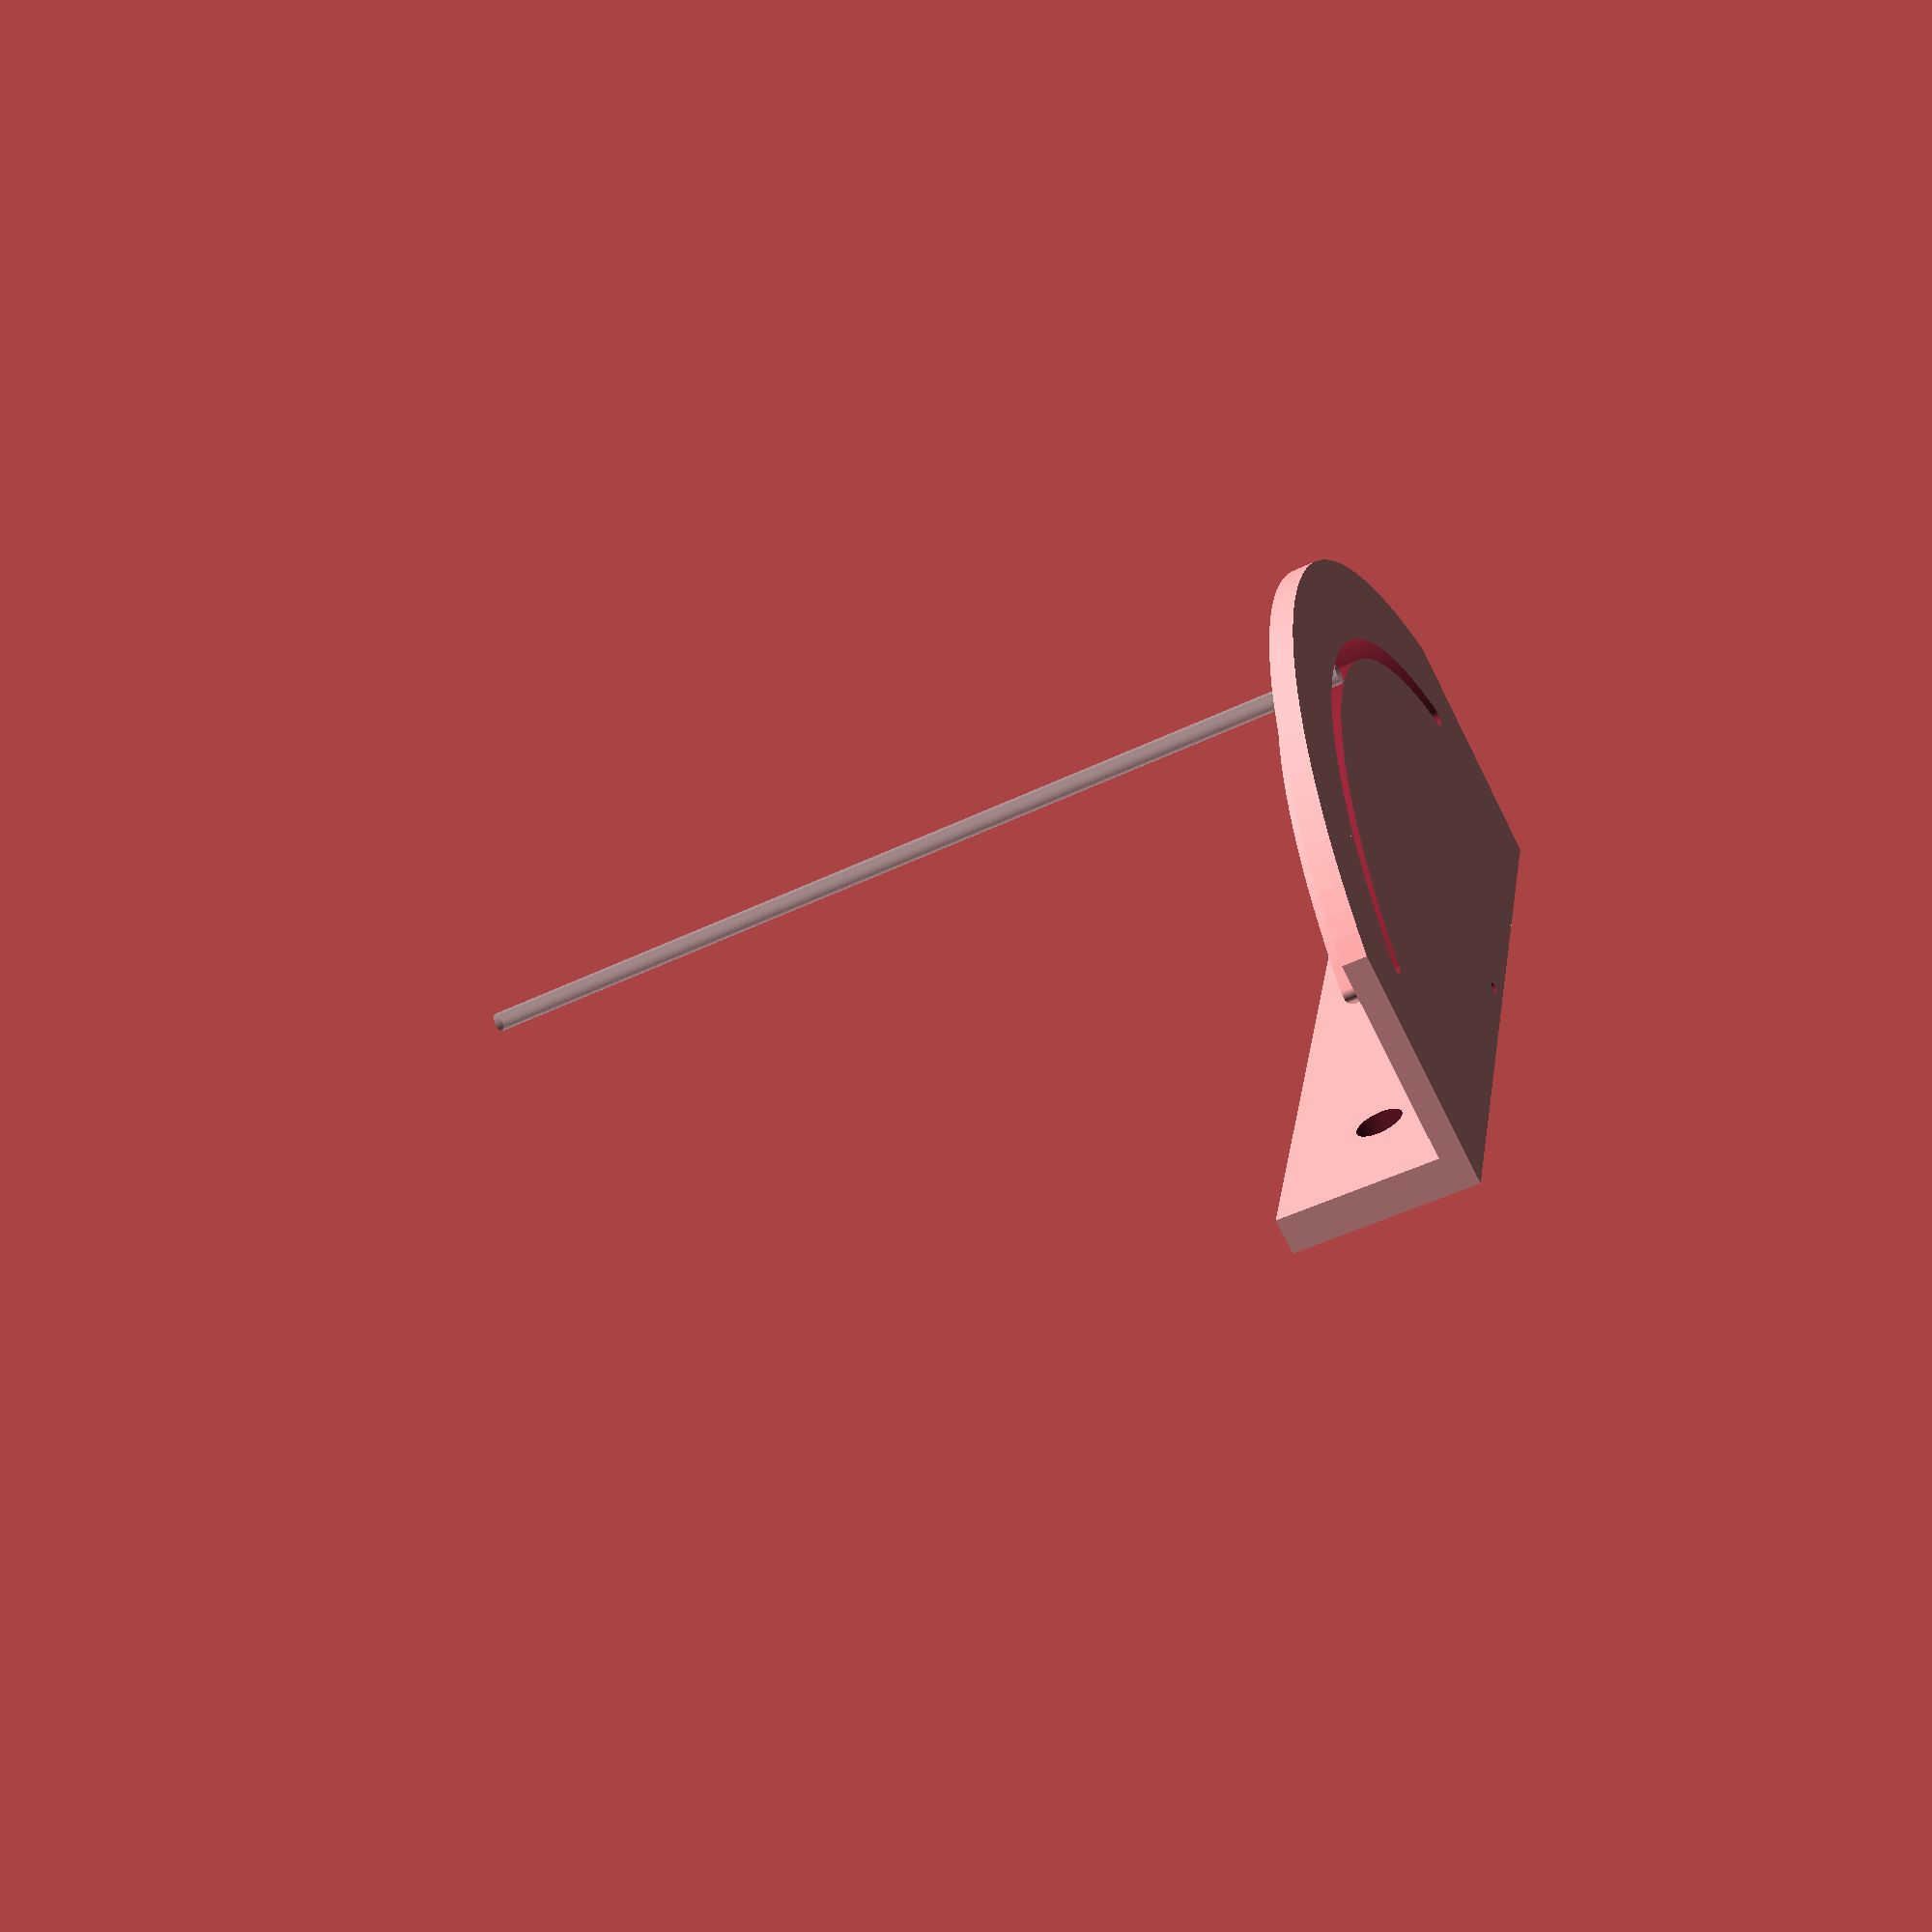
<openscad>
$fn = 120;
$fnHole = 360;
inch = 25.4;

diskHeight = 6.6;
radius = 4.8 * inch;
maxDegrees = 30;
step = 1;
fenceThickness = 10;
fenceHeight = inch*2;
tickHeight = 0.4;
tickWidth = 0.8;
fontSize = 10;
lockDistance = 3*inch;
settingInset = 1 * inch;
settingSize = 5.6;
settingBoltDiameter = 5.1;
settingEdge = 2.4;
settingRaisedHeight = 14-diskHeight;
originBoltHoleDiameter = 0.141*inch;
mountingHoleDiameter = 1/4*inch;

trimWidth = radius * cos(maxDegrees)*2;
distanceToSetting = radius - settingInset;

%translate([0, distanceToSetting, 0])
cylinder(fenceHeight * 5, r=settingBoltDiameter / 2);
echo("distanceToSetting", distanceToSetting);

module base() {
    difference() {
        union() {
            intersection() {
                cylinder(diskHeight, r = radius, $fn = $fn);
                translate([0, radius, diskHeight / 2])
                cube([trimWidth, radius * 2, diskHeight], center = true);
            }
            
            // setting rim, main
            rotate([0,0, (90 - maxDegrees) / 2])
            rotate_extrude(angle = (90 - maxDegrees) * 2, convexity = 10, $fn = $fn)
            translate([radius - settingInset - settingSize / 2 - settingEdge, 0])
            square([settingSize+settingEdge*2, (diskHeight + settingRaisedHeight)]);

            // setting rim, left side
            rotate([0,0, (90 - maxDegrees)])
            translate([0, radius - settingInset, 0])
            translate([-settingSize, -settingSize/2, 0])
            minkowski() {
                
                translate([settingSize/2, settingSize/2, -.1])
                cylinder(1, r = settingSize / 2);
                translate([settingSize/2 - settingEdge / 2, 0, diskHeight])
                cube([settingEdge,settingEdge*2,settingRaisedHeight+diskHeight-1], $fn=$fn, center=true);
            }
            
            // setting rim, right side
            rotate([0,0, (maxDegrees - 90)])
            translate([0, radius - settingInset, 0])
            translate([-settingSize, -settingSize/2, 0])
            minkowski() {
                
                translate([settingSize/2, settingSize/2, -.1])
                cylinder(1, r = settingSize / 2);
                translate([settingSize/2 + settingEdge / 2, 0, diskHeight])
                cube([settingEdge,settingEdge*2,settingRaisedHeight+diskHeight-1], $fn=$fn, center=true);
            }
        }
        
        union() {
            // setting slot
            translate([0,0,-diskHeight/2])
            rotate([0,0, (90 - maxDegrees) / 2])
            rotate_extrude(angle = (90 - maxDegrees) * 2, convexity = 10, $fn = $fnHole)
            translate([radius - settingInset - settingSize / 2, 0])
            square([settingSize, (diskHeight + settingRaisedHeight)*2]);
            
            // setting slot rounded, left side
            rotate([0,0, (90 - maxDegrees)])
            translate([0, radius - settingInset, 0])
            cylinder((diskHeight + settingRaisedHeight) * 3, r = settingSize / 2, center=true, $fn = $fnHole);
            
            // setting slot rounded, right side
            rotate([0,0, (maxDegrees - 90)])
            translate([0, radius - settingInset, 0])
            cylinder((diskHeight + settingRaisedHeight) * 3, r = settingSize / 2, center=true, $fn = $fnHole);
            
        }
    }
}

module fence() {
    difference() {
        translate([-trimWidth / 2, -fenceThickness/2, 0])
        cube([trimWidth, fenceThickness, fenceHeight]);
        
        translate([-trimWidth/3,0, fenceHeight/2])
        rotate([90,0,0])
        cylinder(fenceThickness * 3, r = mountingHoleDiameter, $fn = $fnHole, center=true);
        
        translate([trimWidth/3,0, fenceHeight/2])
        rotate([90,0,0])
        cylinder(fenceThickness * 3, r = mountingHoleDiameter, $fn = $fnHole, center=true);
        
    }
}

module ticks() {
    color("grey")
    union() {    
        for (i = [(maxDegrees - 90):step:(90 - maxDegrees)]) {
            
            tickLength = 
                i % 10 == 0 ? 10 
                : i % 5 == 0 ? 5 
                : i % 1 == 0 ? 3 
                : 1;
            
            rotate([0,0,i])
            translate([0, radius - 1 - tickLength / 2, diskHeight])
            cube([tickWidth, tickLength, tickHeight], center=true);
            
            if (i % 10 == 0) {
                rotate([0,0,i])
                translate([0, radius - 1 - tickLength / 2, diskHeight])
                rotate([0,0,180])
                linear_extrude(height = 0.5) {
                   text(text = str(90 - abs(i)), size = fontSize, valign = "bottom", halign = "center");
                 }
            }
        }
    }
}

module originbolthole() {
    cylinder(fenceHeight*3, r=originBoltHoleDiameter/2, center=true, $fn=$fnHole);
}

difference() {
    union() {
        base();
        fence();
    }
    originbolthole();
}
ticks();
</openscad>
<views>
elev=229.3 azim=251.6 roll=61.9 proj=p view=solid
</views>
